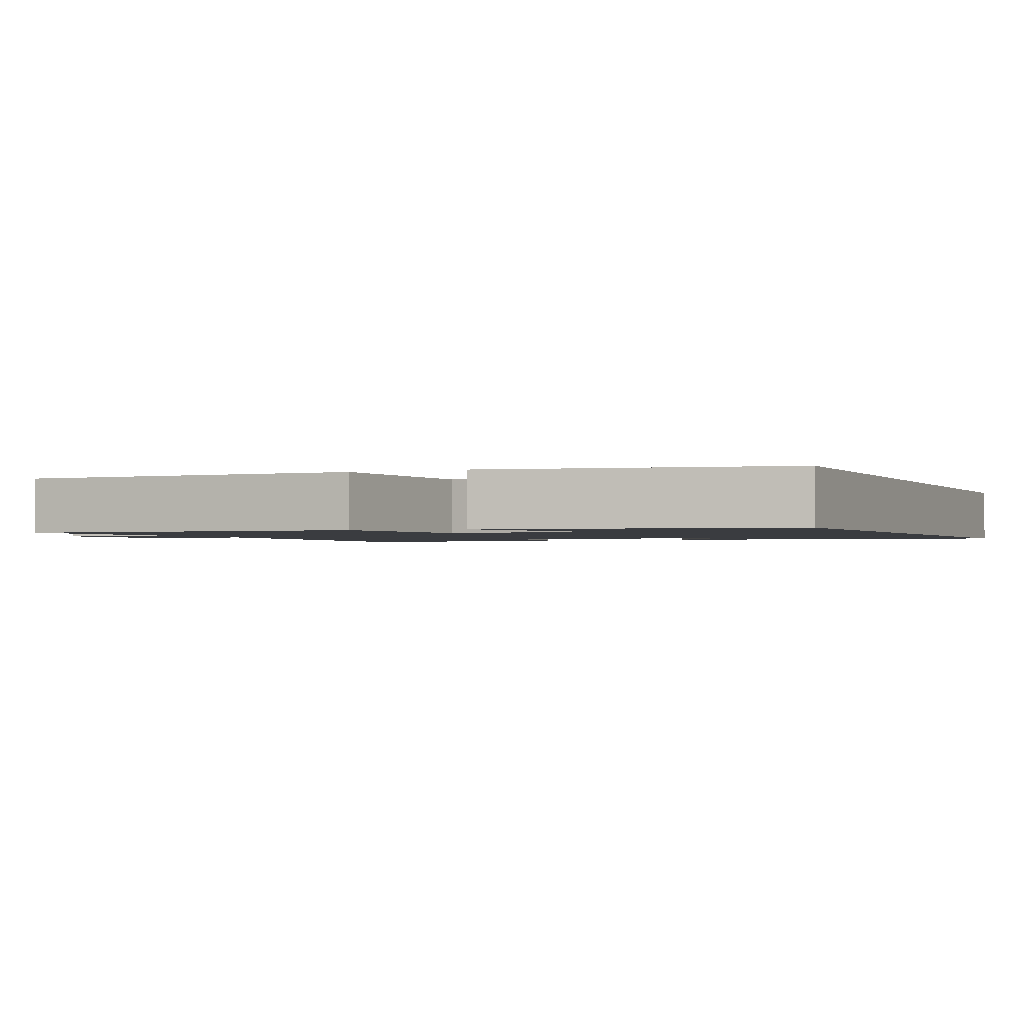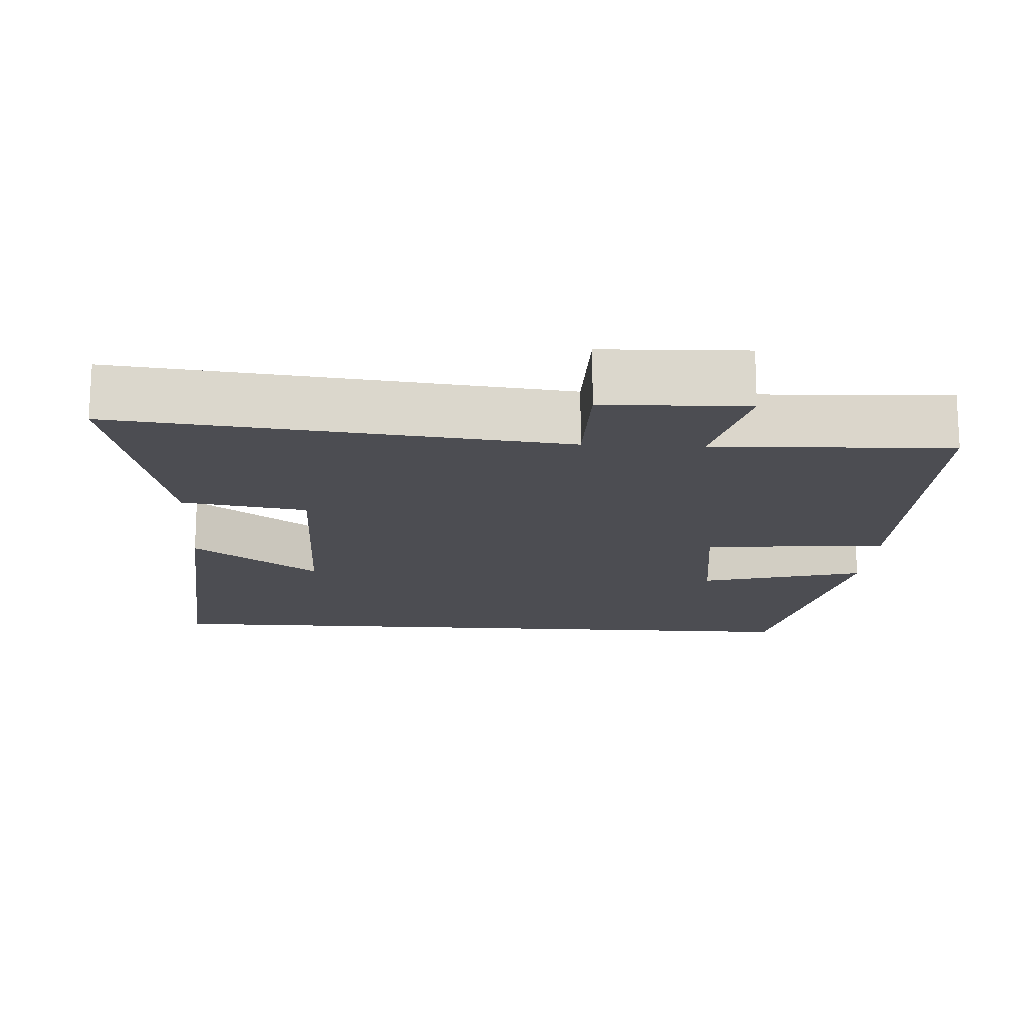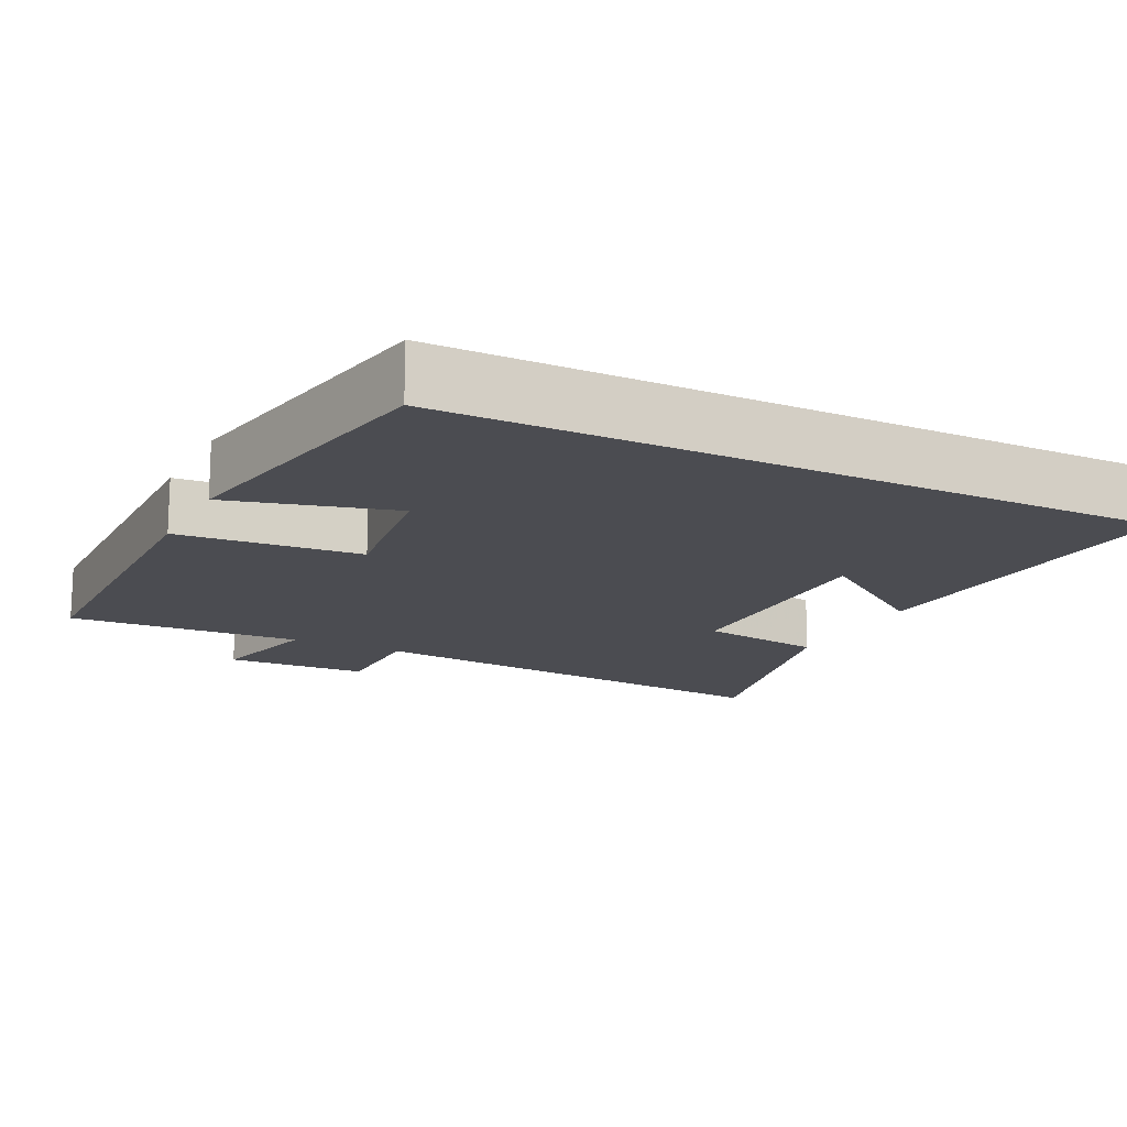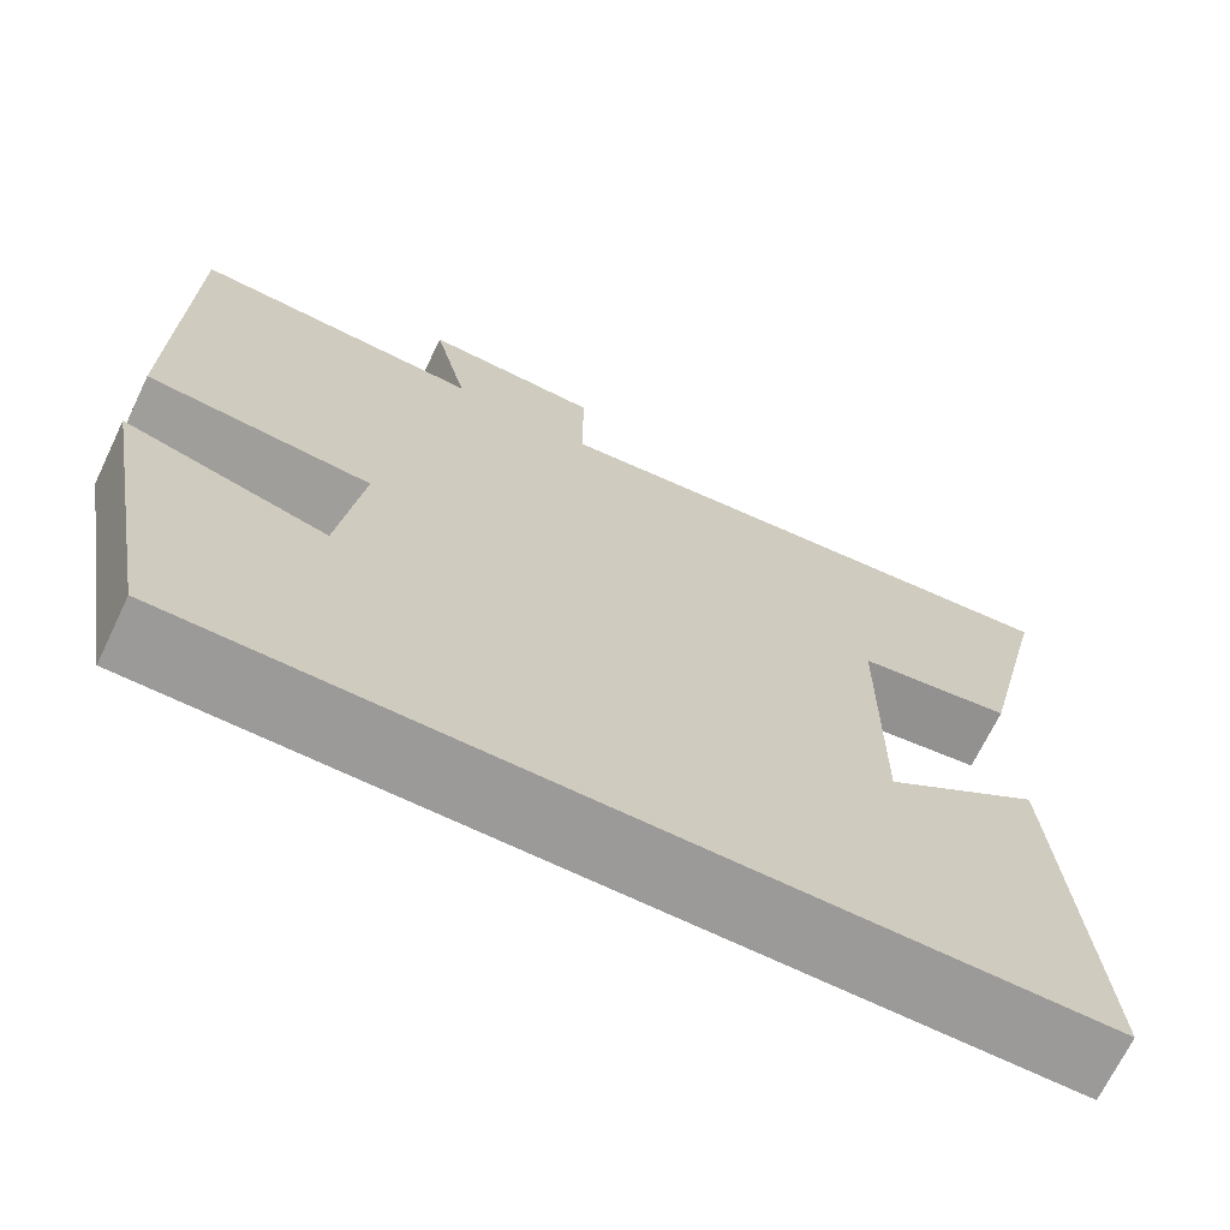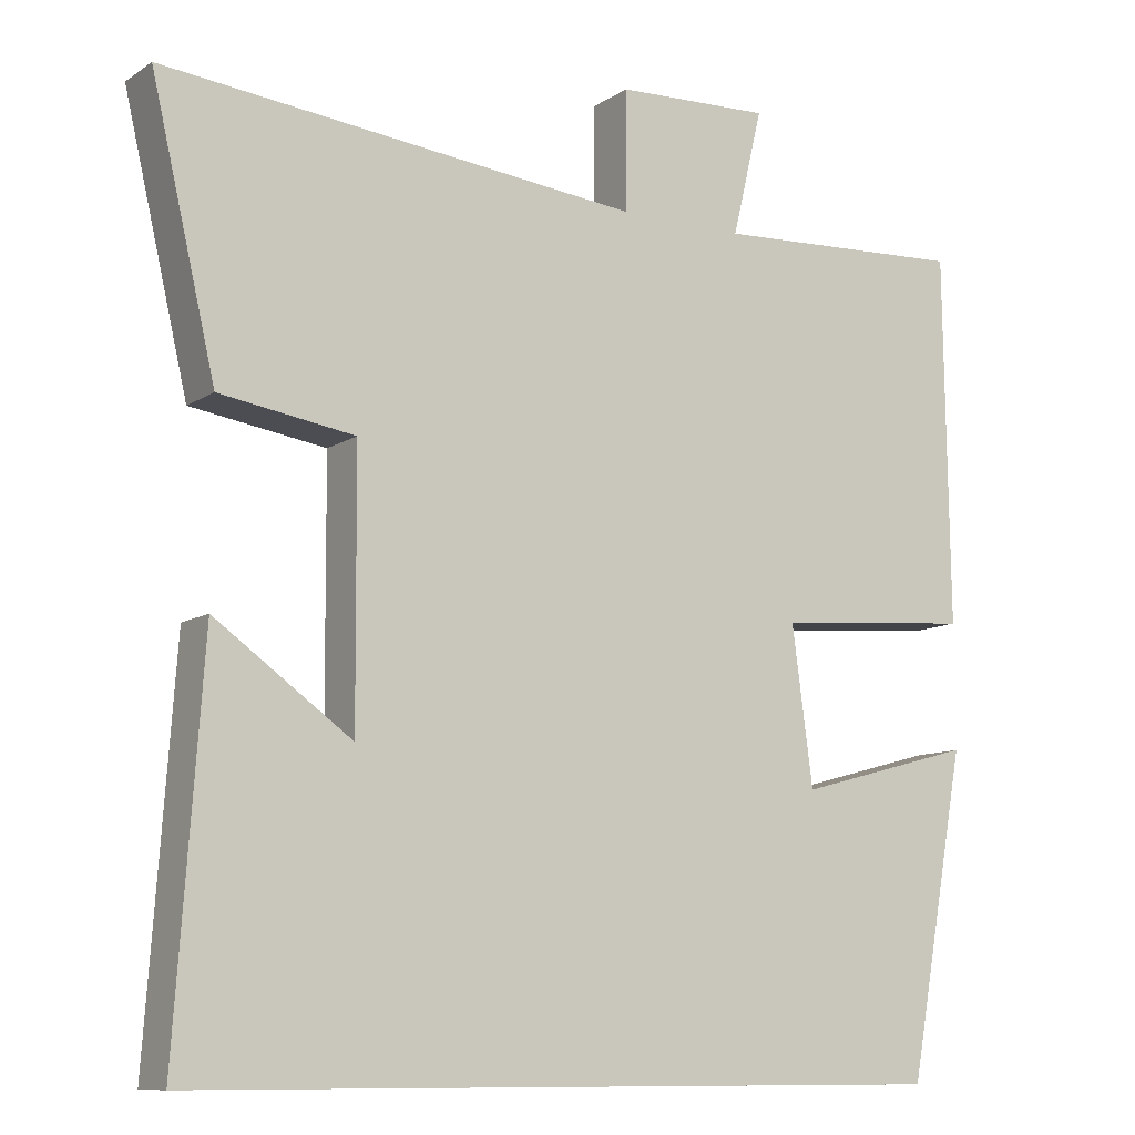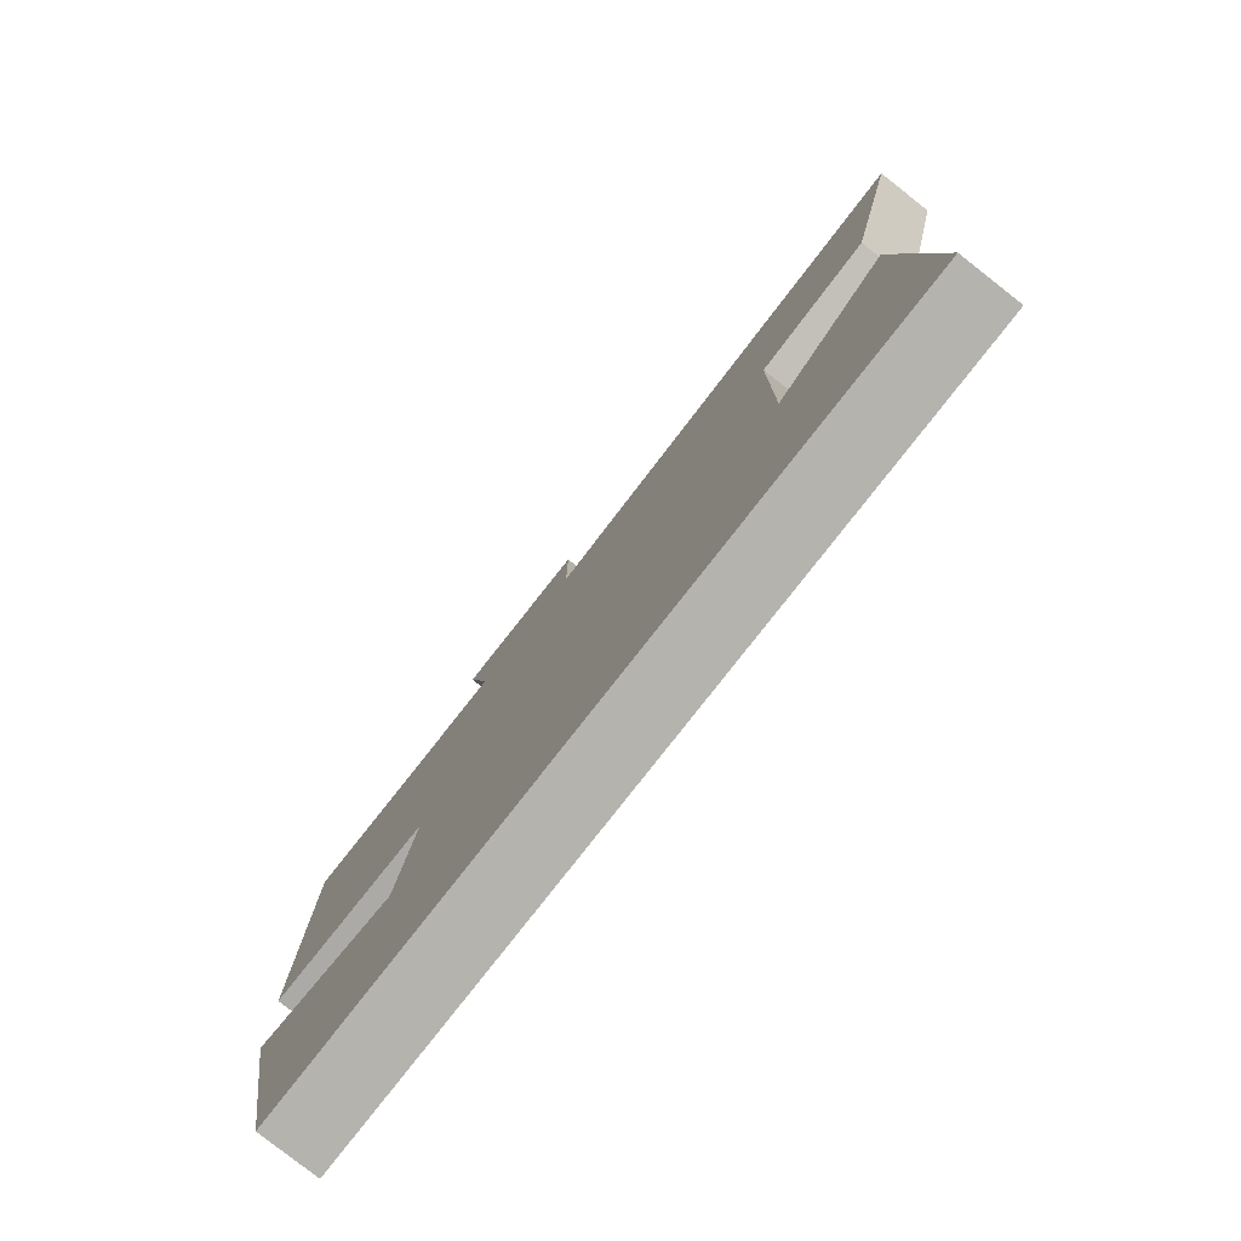
<metadata>
{"format":"obj","ext":"obj","renderer":"f3d","projection":"perspective","resolution":1024,"background":"white","views":[{"elev":-1.5,"azim":113.7,"up":"+Y"},{"elev":-16.4,"azim":-3.6,"up":"+Y"},{"elev":-15.4,"azim":153.5,"up":"+Y"},{"elev":-69.5,"azim":154.3,"up":"+Z"},{"elev":-10.2,"azim":-32.6,"up":"+Z"},{"elev":-79.9,"azim":-128.1,"up":"+Z"}]}
</metadata>
<code>
v 0.494 0.07 0.517
v 0.5 0.07 0.056
v 0.252 0.07 0.036
v 0.278 0.07 -0.16
v 0.5 0.07 -0.1
v 0.427 0.07 -0.5
v -0.534 0.07 -0.5
v -0.5 0.07 -0.019
v -0.329 0.07 -0.141
v -0.331 0.07 0.189
v -0.5 0.07 0.215
v -0.581 0.07 0.561
v 0.019 0.07 0.5
v 0.019 0.07 0.65
v 0.213 0.07 0.658
v 0.175 0.07 0.5
v 0.494 0 0.517
v 0.5 0 0.056
v 0.252 0 0.036
v 0.278 0 -0.16
v 0.5 0 -0.1
v 0.427 0 -0.5
v -0.534 0 -0.5
v -0.5 0 -0.019
v -0.329 0 -0.141
v -0.331 0 0.189
v -0.5 0 0.215
v -0.581 0 0.561
v 0.019 0 0.5
v 0.019 0 0.65
v 0.213 0 0.658
v 0.175 0 0.5
f 13 14 15 16
f 10 11 12 13
f 9 10 13 16
f 7 8 9
f 4 5 6 7
f 7 9 16
f 4 7 16
f 3 4 16
f 1 2 3 16
f 32 31 30 29
f 29 28 27 26
f 32 29 26 25
f 25 24 23
f 23 22 21 20
f 32 25 23
f 32 23 20
f 32 20 19
f 32 19 18 17
f 1 17 18 2
f 2 18 19 3
f 3 19 20 4
f 4 20 21 5
f 5 21 22 6
f 6 22 23 7
f 7 23 24 8
f 8 24 25 9
f 9 25 26 10
f 10 26 27 11
f 11 27 28 12
f 12 28 29 13
f 13 29 30 14
f 14 30 31 15
f 15 31 32 16
f 16 32 17 1

</code>
